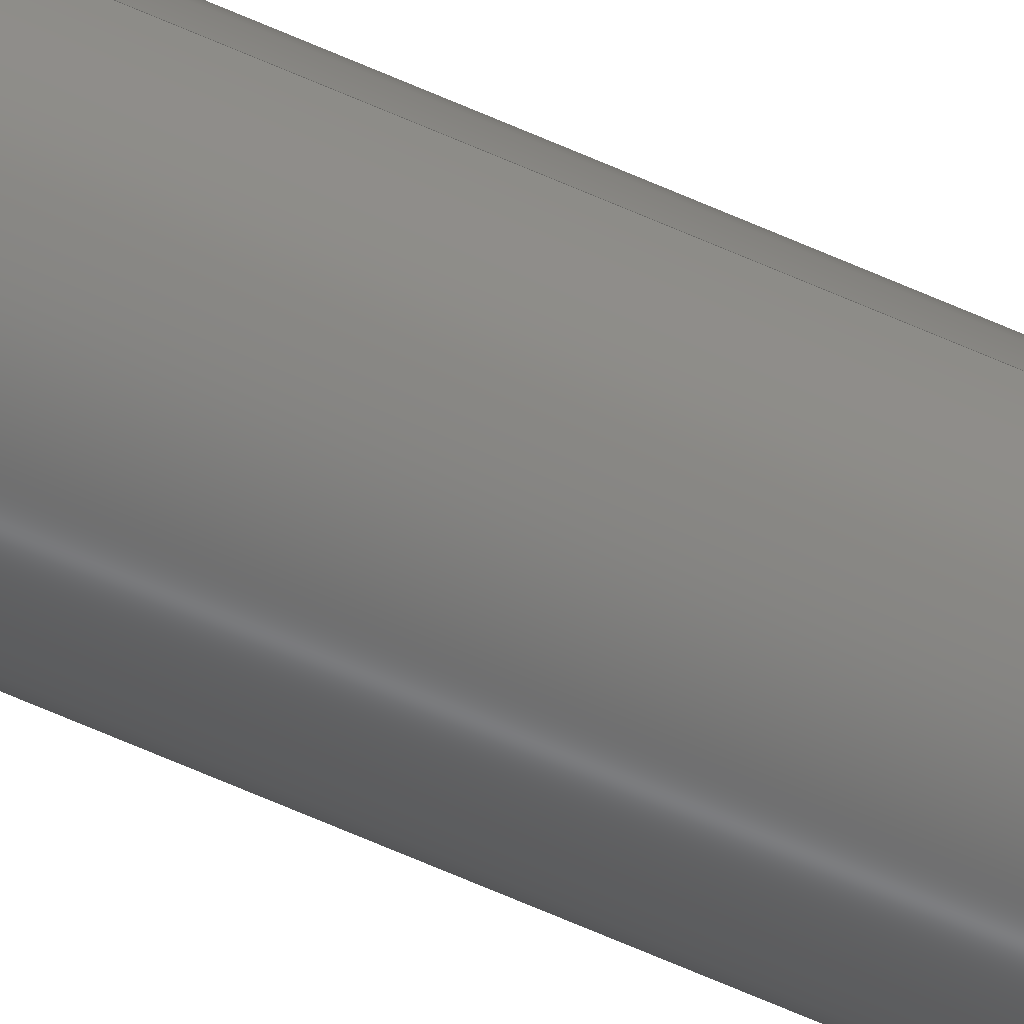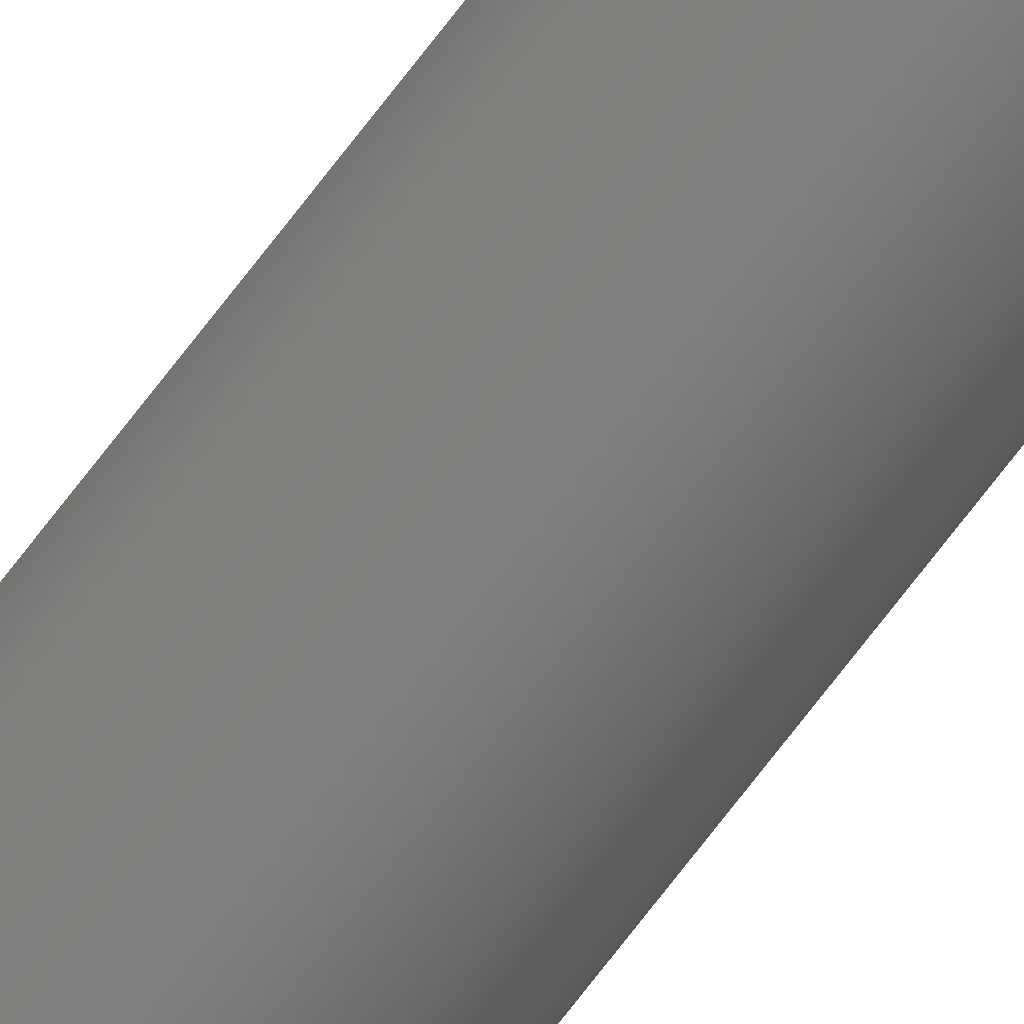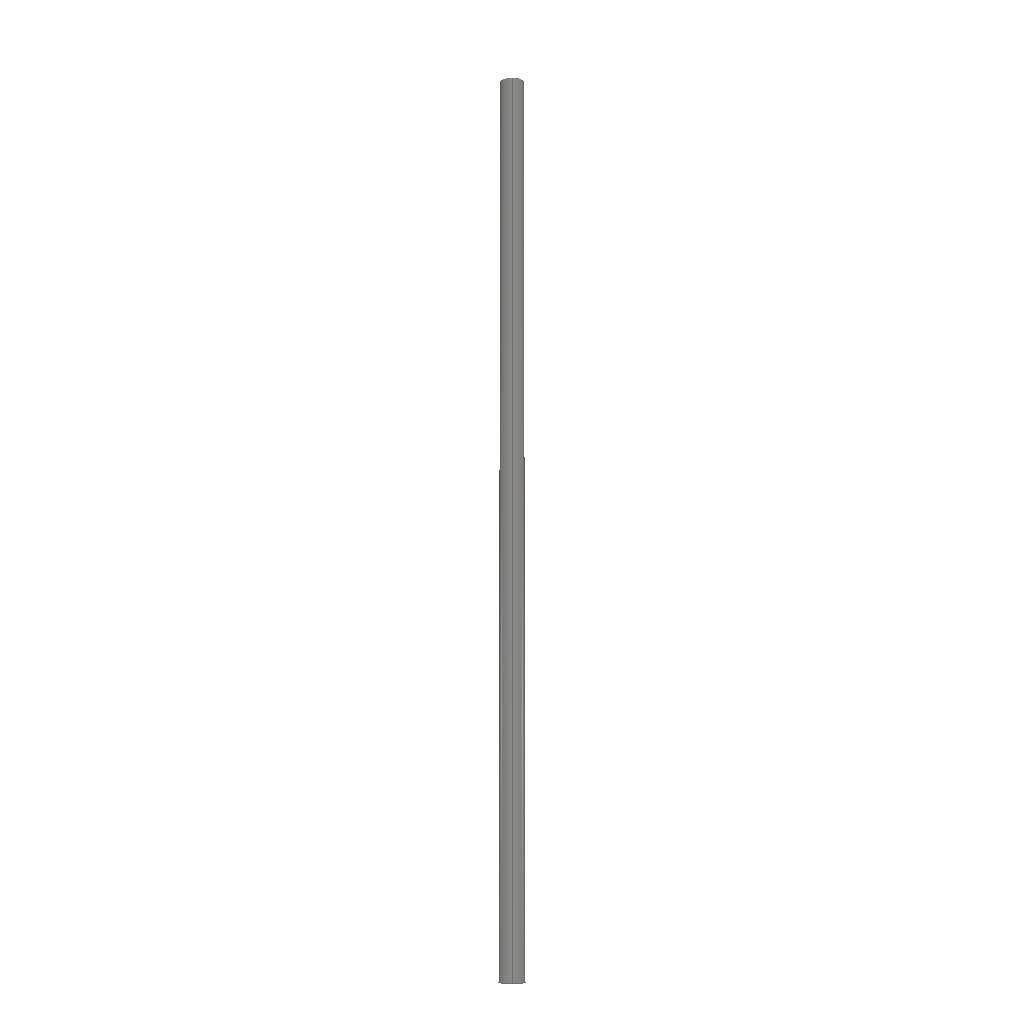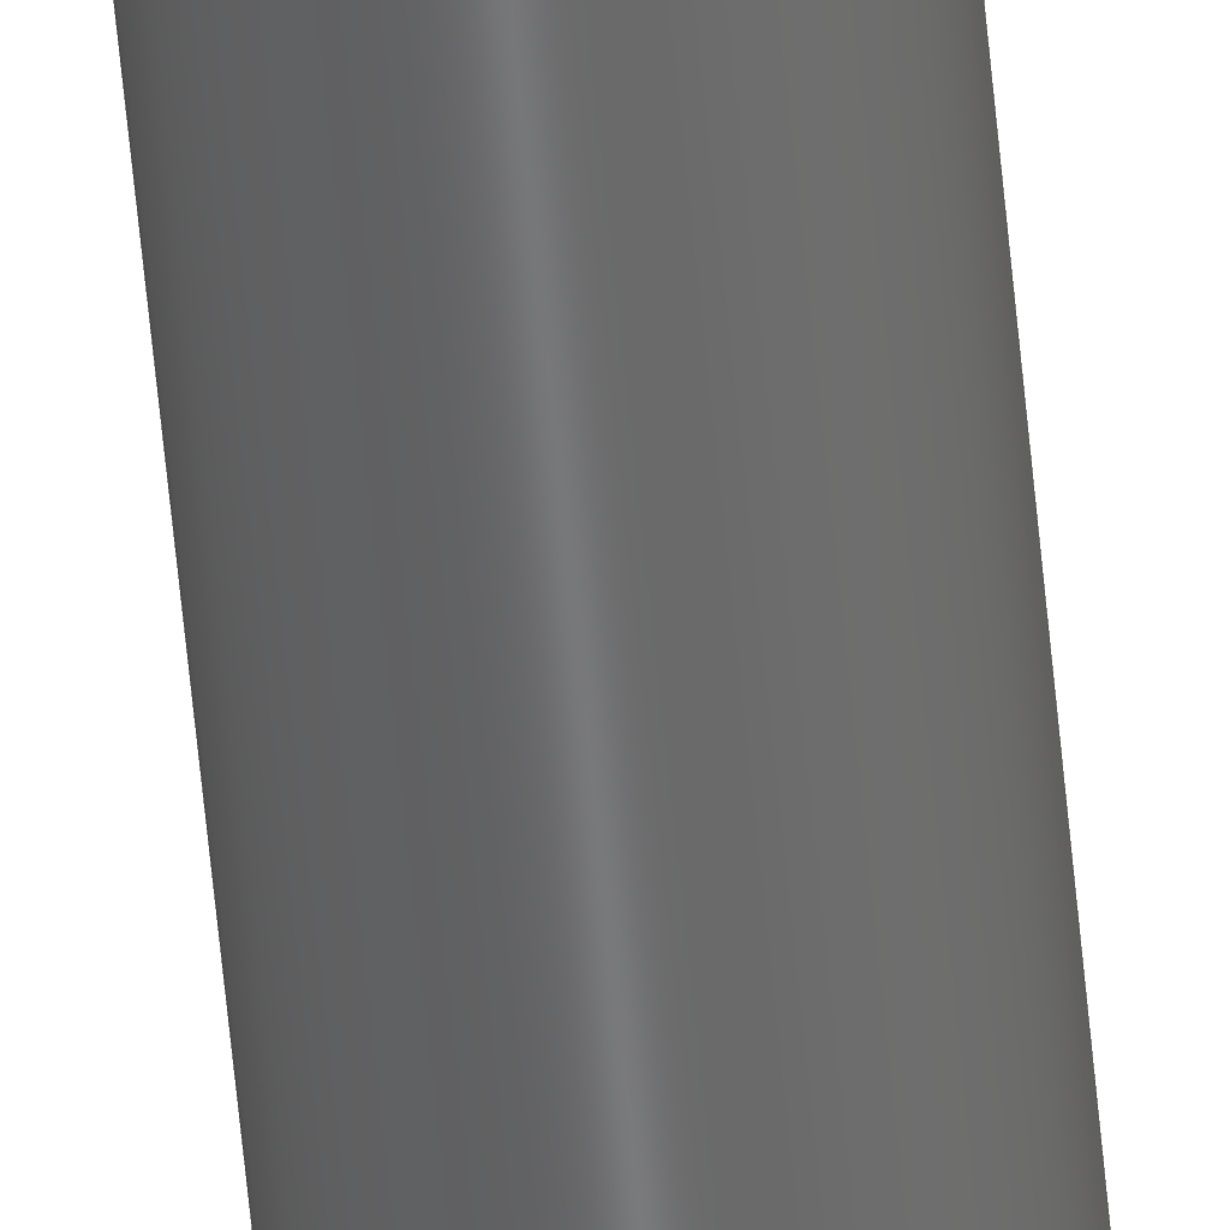
<metadata>
{"format":"step","ext":"step","renderer":"f3d","projection":"perspective","resolution":1024,"background":"white","views":[{"elev":-62.0,"azim":65.3,"up":"+Y"},{"elev":-77.1,"azim":-38.0,"up":"+Y"},{"elev":-10.3,"azim":-91.8,"up":"+Z"},{"elev":-55.9,"azim":5.1,"up":"+Y"}]}
</metadata>
<code>
ISO-10303-21;
DATA;
#1 =( CONVERSION_BASED_UNIT ( 'INCH', #152 ) LENGTH_UNIT ( ) NAMED_UNIT ( #161 ) );
#2 = CARTESIAN_POINT ( 'NONE',  ( -0.249, 0, 9 ) ) ;
#3 = FACE_OUTER_BOUND ( 'NONE', #215, .T. ) ;
#4 = CLOSED_SHELL ( 'NONE', ( #166, #176, #173, #172, #171, #170 ) ) ;
#5 = FACE_OUTER_BOUND ( 'NONE', #214, .T. ) ;
#6 = FACE_OUTER_BOUND ( 'NONE', #209, .T. ) ;
#7 = COLOUR_RGB ( '',0.8667, 0.9098, 1 ) ;
#8 = CARTESIAN_POINT ( 'NONE',  ( 0.249, 3.049e-17, 9 ) ) ;
#9 = SURFACE_STYLE_USAGE ( .BOTH. , #51 ) ;
#10 = DIRECTION ( 'NONE',  ( -0, -0, -1 ) ) ;
#11 = PRESENTATION_LAYER_ASSIGNMENT (  '', '', ( #17 ) ) ;
#12 = FACE_OUTER_BOUND ( 'NONE', #223, .T. ) ;
#13 = MECHANICAL_DESIGN_GEOMETRIC_PRESENTATION_REPRESENTATION (  '', ( #17 ), #219 ) ;
#14 = UNCERTAINTY_MEASURE_WITH_UNIT (LENGTH_MEASURE( 1e-05 ), #154, 'distance_accuracy_value', 'NONE');
#15 = FACE_OUTER_BOUND ( 'NONE', #220, .T. ) ;
#16 = CARTESIAN_POINT ( 'NONE',  ( 0.249, 3.049e-17, -9 ) ) ;
#17 = STYLED_ITEM ( 'NONE', ( #93 ), #185 ) ;
#18 = DIRECTION ( 'NONE',  ( 1, 0, 0 ) ) ;
#19 = DIRECTION ( 'NONE',  ( 0, 0, 1 ) ) ;
#20 = CARTESIAN_POINT ( 'NONE',  ( 0, 0, -9 ) ) ;
#21 = CIRCLE ( 'NONE', #97, 0.129 ) ;
#22 = CARTESIAN_POINT ( 'NONE',  ( 0, 0, 9 ) ) ;
#23 = VERTEX_POINT ( 'NONE', #86 ) ;
#24 = SURFACE_SIDE_STYLE ('',( #55 ) ) ;
#25 = PRODUCT_CONTEXT ( 'NONE', #112, 'mechanical' ) ;
#26 = CIRCLE ( 'NONE', #95, 0.129 ) ;
#27 = CARTESIAN_POINT ( 'NONE',  ( -0.249, 0, 9 ) ) ;
#28 = FILL_AREA_STYLE ('',( #74 ) ) ;
#29 = AXIS2_PLACEMENT_3D ( 'NONE', #60, #59, #63 ) ;
#30 = CIRCLE ( 'NONE', #98, 0.249 ) ;
#31 = MANIFOLD_SOLID_BREP ( 'Boss-Extrude1', #4 ) ;
#32 = AXIS2_PLACEMENT_3D ( 'NONE', #142, #126, #143 ) ;
#33 = VERTEX_POINT ( 'NONE', #217 ) ;
#34 = VECTOR ( 'NONE', #10, 39.37 ) ;
#35 = DIRECTION ( 'NONE',  ( 1, 0, 0 ) ) ;
#36 = FILL_AREA_STYLE_COLOUR ( '', #7 ) ;
#37 = CARTESIAN_POINT ( 'NONE',  ( -0.249, 0, -9 ) ) ;
#38 = CARTESIAN_POINT ( 'NONE',  ( 0.129, 1.58e-17, -9 ) ) ;
#39 = CIRCLE ( 'NONE', #107, 0.249 ) ;
#40 = DIRECTION ( 'NONE',  ( 0, 0, 1 ) ) ;
#41 =( LENGTH_UNIT ( ) NAMED_UNIT ( * ) SI_UNIT ( $, .METRE. ) );
#42 = LINE ( 'NONE', #27, #34 ) ;
#43 = DIRECTION ( 'NONE',  ( 0, 0, 1 ) ) ;
#44 = AXIS2_PLACEMENT_3D ( 'NONE', #80, #91, #65 ) ;
#45 = UNCERTAINTY_MEASURE_WITH_UNIT (LENGTH_MEASURE( 1e-05 ), #82, 'distance_accuracy_value', 'NONE');
#46 = VECTOR ( 'NONE', #75, 39.37 ) ;
#47 = MECHANICAL_DESIGN_GEOMETRIC_PRESENTATION_REPRESENTATION (  '', ( #129 ), #118 ) ;
#48 = PRODUCT_DEFINITION_CONTEXT ( 'detailed design', #73, 'design' ) ;
#49 = CIRCLE ( 'NONE', #104, 0.129 ) ;
#50 = CYLINDRICAL_SURFACE ( 'NONE', #78, 0.129 ) ;
#51 = SURFACE_SIDE_STYLE ('',( #117 ) ) ;
#52 = CARTESIAN_POINT ( 'NONE',  ( 0.129, 1.58e-17, 9 ) ) ;
#53 = UNCERTAINTY_MEASURE_WITH_UNIT (LENGTH_MEASURE( 1e-05 ), #1, 'distance_accuracy_value', 'NONE');
#54 = CIRCLE ( 'NONE', #114, 0.249 ) ;
#55 = SURFACE_STYLE_FILL_AREA ( #216 ) ;
#56 =( GEOMETRIC_REPRESENTATION_CONTEXT ( 3 ) GLOBAL_UNCERTAINTY_ASSIGNED_CONTEXT ( ( #53 ) ) GLOBAL_UNIT_ASSIGNED_CONTEXT ( ( #1, #76, #201 ) ) REPRESENTATION_CONTEXT ( 'NONE', 'WORKASPACE' ) );
#57 = CIRCLE ( 'NONE', #115, 0.249 ) ;
#58 = COLOUR_RGB ( '',0.8667, 0.9098, 1 ) ;
#59 = DIRECTION ( 'NONE',  ( -0, -0, -1 ) ) ;
#60 = CARTESIAN_POINT ( 'NONE',  ( 0, 0, 9 ) ) ;
#61 = VECTOR ( 'NONE', #119, 39.37 ) ;
#62 = LENGTH_MEASURE_WITH_UNIT ( LENGTH_MEASURE( 0.0254 ), #204 );
#63 = DIRECTION ( 'NONE',  ( -1, 0, 0 ) ) ;
#64 = CARTESIAN_POINT ( 'NONE',  ( 0, 0, 9 ) ) ;
#65 = DIRECTION ( 'NONE',  ( 1, 0, -0 ) ) ;
#66 = LINE ( 'NONE', #52, #61 ) ;
#67 = DIRECTION ( 'NONE',  ( 1, 0, 0 ) ) ;
#68 = FACE_BOUND ( 'NONE', #137, .T. ) ;
#69 = LINE ( 'NONE', #102, #72 ) ;
#70 = CIRCLE ( 'NONE', #88, 0.129 ) ;
#71 = EDGE_CURVE ( 'NONE', #23, #202, #66, .T. ) ;
#72 = VECTOR ( 'NONE', #87, 39.37 ) ;
#73 = APPLICATION_CONTEXT ( 'automotive_design' ) ;
#74 = FILL_AREA_STYLE_COLOUR ( '', #58 ) ;
#75 = DIRECTION ( 'NONE',  ( -0, -0, -1 ) ) ;
#76 =( NAMED_UNIT ( * ) PLANE_ANGLE_UNIT ( ) SI_UNIT ( $, .RADIAN. ) );
#77 = CYLINDRICAL_SURFACE ( 'NONE', #29, 0.249 ) ;
#78 = AXIS2_PLACEMENT_3D ( 'NONE', #169, #183, #145 ) ;
#79 = PLANE ( 'NONE',  #44 ) ;
#80 = CARTESIAN_POINT ( 'NONE',  ( 0, 0, 9 ) ) ;
#81 = DIRECTION ( 'NONE',  ( 1, 0, -0 ) ) ;
#82 =( CONVERSION_BASED_UNIT ( 'INCH', #62 ) LENGTH_UNIT ( ) NAMED_UNIT ( #134 ) );
#83 = PRODUCT_DEFINITION_SHAPE ( 'NONE', 'NONE',  #211 ) ;
#84 = ORIENTED_EDGE ( 'NONE', *, *, #165, .F. ) ;
#85 = DIRECTION ( 'NONE',  ( 1, 0, 0 ) ) ;
#86 = CARTESIAN_POINT ( 'NONE',  ( 0.129, 1.58e-17, 9 ) ) ;
#87 = DIRECTION ( 'NONE',  ( -0, -0, -1 ) ) ;
#88 = AXIS2_PLACEMENT_3D ( 'NONE', #22, #19, #18 ) ;
#89 = FACE_BOUND ( 'NONE', #207, .T. ) ;
#90 = FACE_OUTER_BOUND ( 'NONE', #131, .T. ) ;
#91 = DIRECTION ( 'NONE',  ( 0, 0, 1 ) ) ;
#92 = PLANE ( 'NONE',  #106 ) ;
#93 = PRESENTATION_STYLE_ASSIGNMENT (( #174 ) ) ;
#94 = CARTESIAN_POINT ( 'NONE',  ( 0, 0, -9 ) ) ;
#95 = AXIS2_PLACEMENT_3D ( 'NONE', #167, #163, #146 ) ;
#96 = LENGTH_MEASURE_WITH_UNIT ( LENGTH_MEASURE( 0.0254 ), #205 );
#97 = AXIS2_PLACEMENT_3D ( 'NONE', #182, #181, #180 ) ;
#98 = AXIS2_PLACEMENT_3D ( 'NONE', #20, #210, #67 ) ;
#99 =( NAMED_UNIT ( * ) PLANE_ANGLE_UNIT ( ) SI_UNIT ( $, .RADIAN. ) );
#100 =( NAMED_UNIT ( * ) SI_UNIT ( $, .STERADIAN. ) SOLID_ANGLE_UNIT ( ) );
#101 = APPLICATION_PROTOCOL_DEFINITION ( 'draft international standard', 'automotive_design', 1998, #112 ) ;
#102 = CARTESIAN_POINT ( 'NONE',  ( -0.129, 0, 9 ) ) ;
#103 =( NAMED_UNIT ( * ) PLANE_ANGLE_UNIT ( ) SI_UNIT ( $, .RADIAN. ) );
#104 = AXIS2_PLACEMENT_3D ( 'NONE', #64, #40, #35 ) ;
#105 = AXIS2_PLACEMENT_3D ( 'NONE', #194, #110, #122 ) ;
#106 = AXIS2_PLACEMENT_3D ( 'NONE', #94, #108, #81 ) ;
#107 = AXIS2_PLACEMENT_3D ( 'NONE', #128, #125, #111 ) ;
#108 = DIRECTION ( 'NONE',  ( 0, 0, 1 ) ) ;
#109 = CARTESIAN_POINT ( 'NONE',  ( -0.129, 0, 9 ) ) ;
#110 = DIRECTION ( 'NONE',  ( -0, -0, -1 ) ) ;
#111 = DIRECTION ( 'NONE',  ( 1, 0, 0 ) ) ;
#112 = APPLICATION_CONTEXT ( 'automotive_design' ) ;
#113 = PRESENTATION_STYLE_ASSIGNMENT (( #9 ) ) ;
#114 = AXIS2_PLACEMENT_3D ( 'NONE', #198, #196, #193 ) ;
#115 = AXIS2_PLACEMENT_3D ( 'NONE', #124, #140, #222 ) ;
#116 = CARTESIAN_POINT ( 'NONE',  ( 0, 0, 0 ) ) ;
#117 = SURFACE_STYLE_FILL_AREA ( #28 ) ;
#118 =( GEOMETRIC_REPRESENTATION_CONTEXT ( 3 ) GLOBAL_UNCERTAINTY_ASSIGNED_CONTEXT ( ( #14 ) ) GLOBAL_UNIT_ASSIGNED_CONTEXT ( ( #154, #103, #100 ) ) REPRESENTATION_CONTEXT ( 'NONE', 'WORKASPACE' ) );
#119 = DIRECTION ( 'NONE',  ( -0, -0, -1 ) ) ;
#120 = LINE ( 'NONE', #8, #46 ) ;
#121 = PRESENTATION_LAYER_ASSIGNMENT (  '', '', ( #129 ) ) ;
#122 = DIRECTION ( 'NONE',  ( -1, 0, 0 ) ) ;
#123 = ORIENTED_EDGE ( 'NONE', *, *, #135, .F. ) ;
#124 = CARTESIAN_POINT ( 'NONE',  ( 0, 0, 9 ) ) ;
#125 = DIRECTION ( 'NONE',  ( 0, 0, 1 ) ) ;
#126 = DIRECTION ( 'NONE',  ( -0, -0, -1 ) ) ;
#127 = ORIENTED_EDGE ( 'NONE', *, *, #136, .F. ) ;
#128 = CARTESIAN_POINT ( 'NONE',  ( 0, 0, 9 ) ) ;
#129 = STYLED_ITEM ( 'NONE', ( #113 ), #31 ) ;
#130 = ORIENTED_EDGE ( 'NONE', *, *, #138, .T. ) ;
#131 = EDGE_LOOP ( 'NONE', ( #127, #130, #133, #144 ) ) ;
#132 = PRODUCT ( '217-3311 Release', '217-3311 Release', '', ( #25 ) ) ;
#133 = ORIENTED_EDGE ( 'NONE', *, *, #141, .T. ) ;
#134 = DIMENSIONAL_EXPONENTS ( 1, 0, 0, 0, 0, 0, 0 ) ;
#135 = EDGE_CURVE ( 'NONE', #162, #139, #69, .T. ) ;
#136 = EDGE_CURVE ( 'NONE', #33, #218, #57, .T. ) ;
#137 = EDGE_LOOP ( 'NONE', ( #175, #178 ) ) ;
#138 = EDGE_CURVE ( 'NONE', #33, #213, #120, .T. ) ;
#139 = VERTEX_POINT ( 'NONE', #221 ) ;
#140 = DIRECTION ( 'NONE',  ( 0, 0, 1 ) ) ;
#141 = EDGE_CURVE ( 'NONE', #213, #190, #54, .T. ) ;
#142 = CARTESIAN_POINT ( 'NONE',  ( 0, 0, 9 ) ) ;
#143 = DIRECTION ( 'NONE',  ( -1, 0, 0 ) ) ;
#144 = ORIENTED_EDGE ( 'NONE', *, *, #151, .F. ) ;
#145 = DIRECTION ( 'NONE',  ( -1, 0, 0 ) ) ;
#146 = DIRECTION ( 'NONE',  ( 1, 0, 0 ) ) ;
#147 = ORIENTED_EDGE ( 'NONE', *, *, #155, .T. ) ;
#148 = CYLINDRICAL_SURFACE ( 'NONE', #105, 0.249 ) ;
#149 = ORIENTED_EDGE ( 'NONE', *, *, #177, .T. ) ;
#150 = ORIENTED_EDGE ( 'NONE', *, *, #136, .T. ) ;
#151 = EDGE_CURVE ( 'NONE', #218, #190, #42, .T. ) ;
#152 = LENGTH_MEASURE_WITH_UNIT ( LENGTH_MEASURE( 0.0254 ), #41 );
#153 = ORIENTED_EDGE ( 'NONE', *, *, #177, .F. ) ;
#154 =( CONVERSION_BASED_UNIT ( 'INCH', #96 ) LENGTH_UNIT ( ) NAMED_UNIT ( #160 ) );
#155 = EDGE_CURVE ( 'NONE', #218, #33, #39, .T. ) ;
#156 = EDGE_CURVE ( 'NONE', #23, #162, #49, .T. ) ;
#157 = ORIENTED_EDGE ( 'NONE', *, *, #156, .F. ) ;
#158 = ORIENTED_EDGE ( 'NONE', *, *, #159, .F. ) ;
#159 = EDGE_CURVE ( 'NONE', #190, #213, #30, .T. ) ;
#160 = DIMENSIONAL_EXPONENTS ( 1, 0, 0, 0, 0, 0, 0 ) ;
#161 = DIMENSIONAL_EXPONENTS ( 1, 0, 0, 0, 0, 0, 0 ) ;
#162 = VERTEX_POINT ( 'NONE', #109 ) ;
#163 = DIRECTION ( 'NONE',  ( 0, 0, 1 ) ) ;
#164 = EDGE_CURVE ( 'NONE', #202, #139, #21, .T. ) ;
#165 = EDGE_CURVE ( 'NONE', #139, #202, #26, .T. ) ;
#166 = ADVANCED_FACE ( 'NONE', ( #15 ), #50, .F. ) ;
#167 = CARTESIAN_POINT ( 'NONE',  ( 0, 0, -9 ) ) ;
#168 = ORIENTED_EDGE ( 'NONE', *, *, #141, .F. ) ;
#169 = CARTESIAN_POINT ( 'NONE',  ( 0, 0, 9 ) ) ;
#170 = ADVANCED_FACE ( 'NONE', ( #12 ), #192, .F. ) ;
#171 = ADVANCED_FACE ( 'NONE', ( #3 ), #148, .T. ) ;
#172 = ADVANCED_FACE ( 'NONE', ( #5, #68 ), #92, .F. ) ;
#173 = ADVANCED_FACE ( 'NONE', ( #6, #89 ), #79, .T. ) ;
#174 = SURFACE_STYLE_USAGE ( .BOTH. , #24 ) ;
#175 = ORIENTED_EDGE ( 'NONE', *, *, #165, .T. ) ;
#176 = ADVANCED_FACE ( 'NONE', ( #90 ), #77, .T. ) ;
#177 = EDGE_CURVE ( 'NONE', #162, #23, #70, .T. ) ;
#178 = ORIENTED_EDGE ( 'NONE', *, *, #164, .T. ) ;
#179 = ORIENTED_EDGE ( 'NONE', *, *, #138, .F. ) ;
#180 = DIRECTION ( 'NONE',  ( 1, 0, 0 ) ) ;
#181 = DIRECTION ( 'NONE',  ( 0, 0, 1 ) ) ;
#182 = CARTESIAN_POINT ( 'NONE',  ( 0, 0, -9 ) ) ;
#183 = DIRECTION ( 'NONE',  ( -0, -0, -1 ) ) ;
#184 = ORIENTED_EDGE ( 'NONE', *, *, #71, .T. ) ;
#185 = ADVANCED_BREP_SHAPE_REPRESENTATION ( '217-3311 Release', ( #31, #212 ), #56 ) ;
#186 = ORIENTED_EDGE ( 'NONE', *, *, #155, .F. ) ;
#187 = APPLICATION_PROTOCOL_DEFINITION ( 'draft international standard', 'automotive_design', 1998, #73 ) ;
#188 = ORIENTED_EDGE ( 'NONE', *, *, #151, .T. ) ;
#189 = ORIENTED_EDGE ( 'NONE', *, *, #159, .T. ) ;
#190 = VERTEX_POINT ( 'NONE', #37 ) ;
#191 = ORIENTED_EDGE ( 'NONE', *, *, #71, .F. ) ;
#192 = CYLINDRICAL_SURFACE ( 'NONE', #32, 0.129 ) ;
#193 = DIRECTION ( 'NONE',  ( 1, 0, 0 ) ) ;
#194 = CARTESIAN_POINT ( 'NONE',  ( 0, 0, 9 ) ) ;
#195 = ORIENTED_EDGE ( 'NONE', *, *, #156, .T. ) ;
#196 = DIRECTION ( 'NONE',  ( 0, 0, 1 ) ) ;
#197 = SHAPE_DEFINITION_REPRESENTATION ( #83, #185 ) ;
#198 = CARTESIAN_POINT ( 'NONE',  ( 0, 0, -9 ) ) ;
#199 = ORIENTED_EDGE ( 'NONE', *, *, #135, .T. ) ;
#200 = ORIENTED_EDGE ( 'NONE', *, *, #164, .F. ) ;
#201 =( NAMED_UNIT ( * ) SI_UNIT ( $, .STERADIAN. ) SOLID_ANGLE_UNIT ( ) );
#202 = VERTEX_POINT ( 'NONE', #38 ) ;
#203 =( NAMED_UNIT ( * ) SI_UNIT ( $, .STERADIAN. ) SOLID_ANGLE_UNIT ( ) );
#204 =( LENGTH_UNIT ( ) NAMED_UNIT ( * ) SI_UNIT ( $, .METRE. ) );
#205 =( LENGTH_UNIT ( ) NAMED_UNIT ( * ) SI_UNIT ( $, .METRE. ) );
#206 = PRODUCT_RELATED_PRODUCT_CATEGORY ( 'part', '', ( #132 ) ) ;
#207 = EDGE_LOOP ( 'NONE', ( #153, #157 ) ) ;
#208 = PRODUCT_DEFINITION_FORMATION_WITH_SPECIFIED_SOURCE ( 'ANY', '', #132, .NOT_KNOWN. ) ;
#209 = EDGE_LOOP ( 'NONE', ( #147, #150 ) ) ;
#210 = DIRECTION ( 'NONE',  ( 0, 0, 1 ) ) ;
#211 = PRODUCT_DEFINITION ( 'UNKNOWN', '', #208, #48 ) ;
#212 = AXIS2_PLACEMENT_3D ( 'NONE', #116, #43, #85 ) ;
#213 = VERTEX_POINT ( 'NONE', #16 ) ;
#214 = EDGE_LOOP ( 'NONE', ( #158, #168 ) ) ;
#215 = EDGE_LOOP ( 'NONE', ( #179, #186, #188, #189 ) ) ;
#216 = FILL_AREA_STYLE ('',( #36 ) ) ;
#217 = CARTESIAN_POINT ( 'NONE',  ( 0.249, 3.049e-17, 9 ) ) ;
#218 = VERTEX_POINT ( 'NONE', #2 ) ;
#219 =( GEOMETRIC_REPRESENTATION_CONTEXT ( 3 ) GLOBAL_UNCERTAINTY_ASSIGNED_CONTEXT ( ( #45 ) ) GLOBAL_UNIT_ASSIGNED_CONTEXT ( ( #82, #99, #203 ) ) REPRESENTATION_CONTEXT ( 'NONE', 'WORKASPACE' ) );
#220 = EDGE_LOOP ( 'NONE', ( #149, #184, #84, #123 ) ) ;
#221 = CARTESIAN_POINT ( 'NONE',  ( -0.129, 0, -9 ) ) ;
#222 = DIRECTION ( 'NONE',  ( 1, 0, 0 ) ) ;
#223 = EDGE_LOOP ( 'NONE', ( #191, #195, #199, #200 ) ) ;
ENDSEC;
END-ISO-10303-21;

</code>
